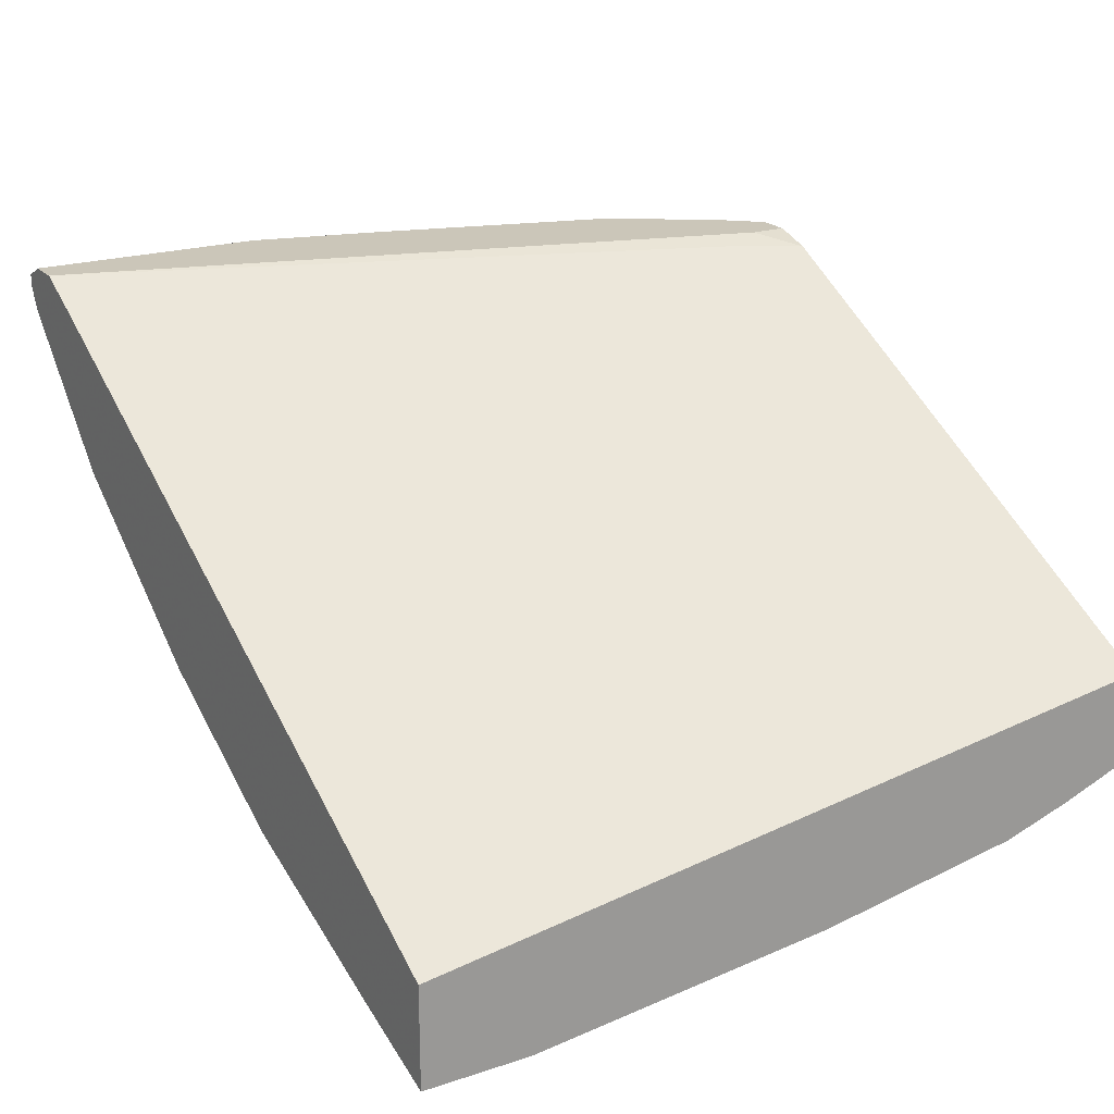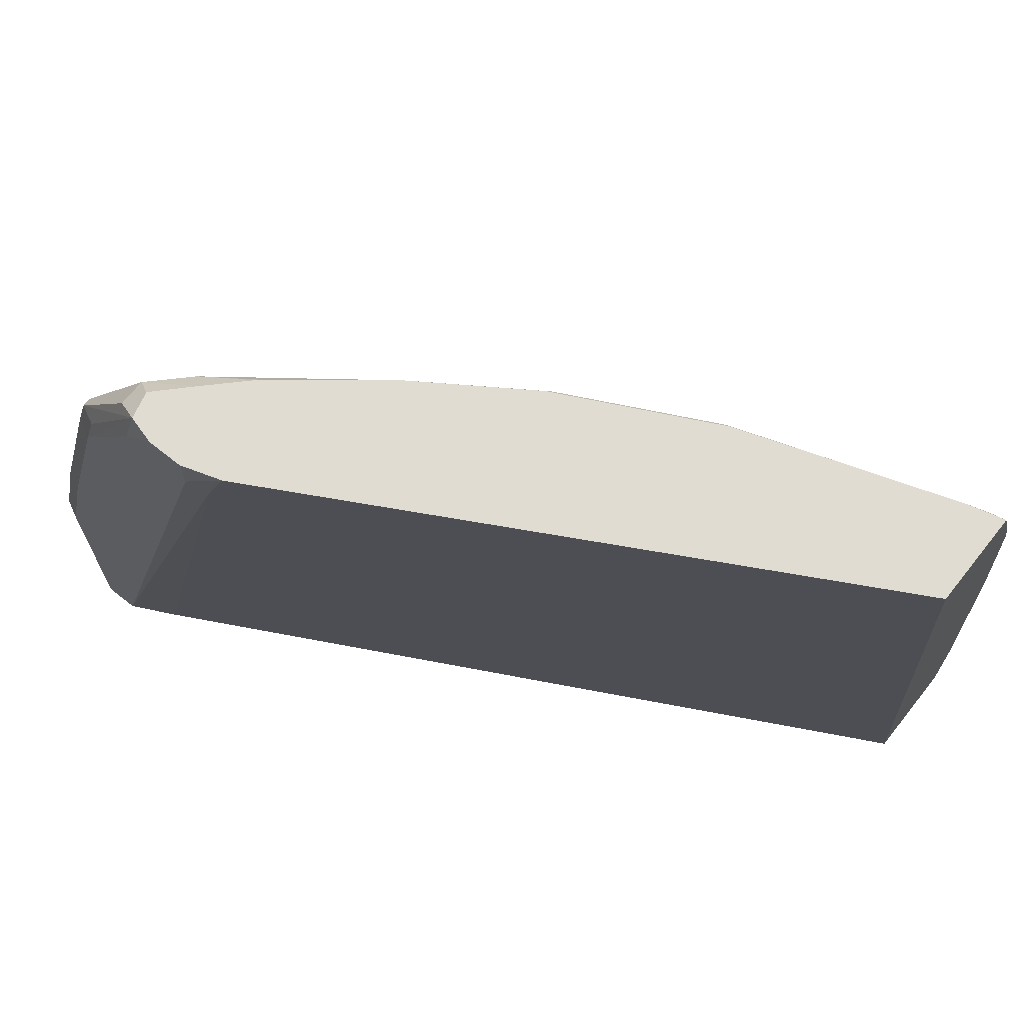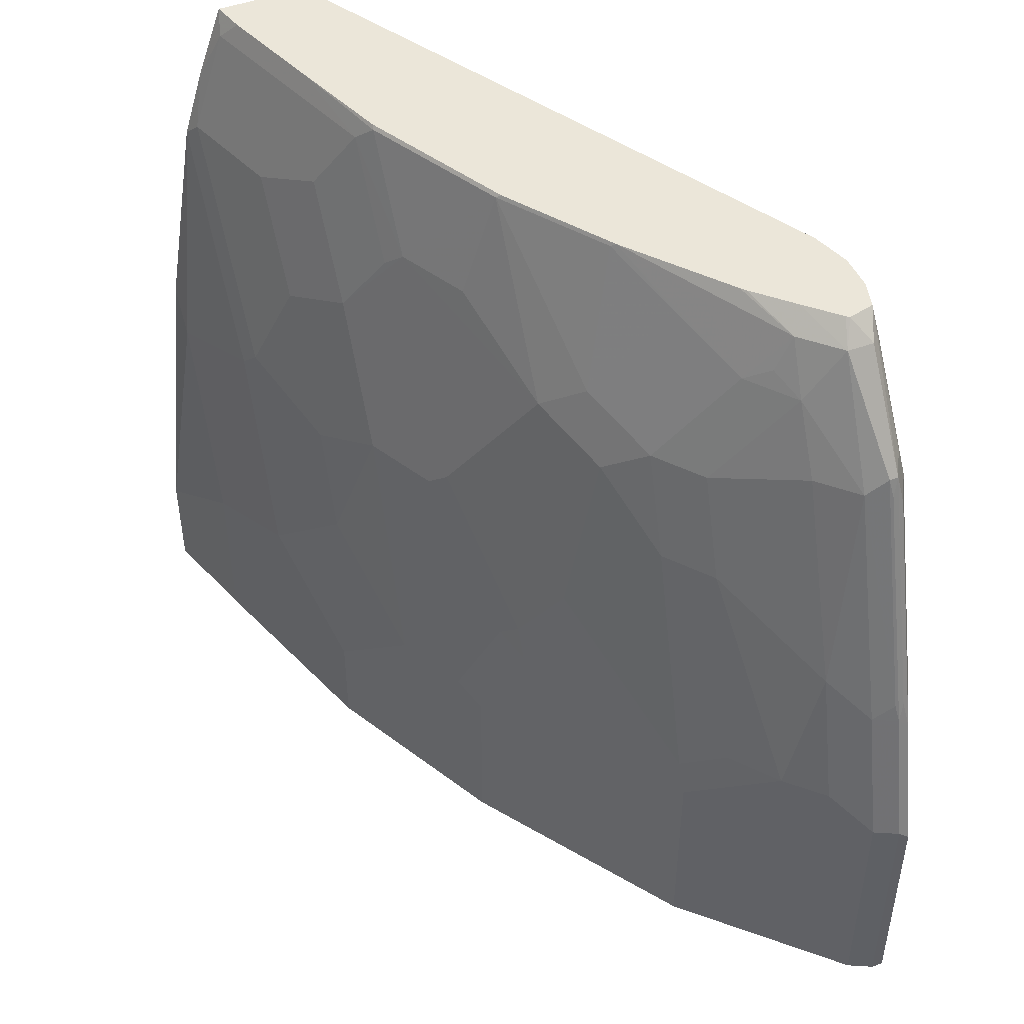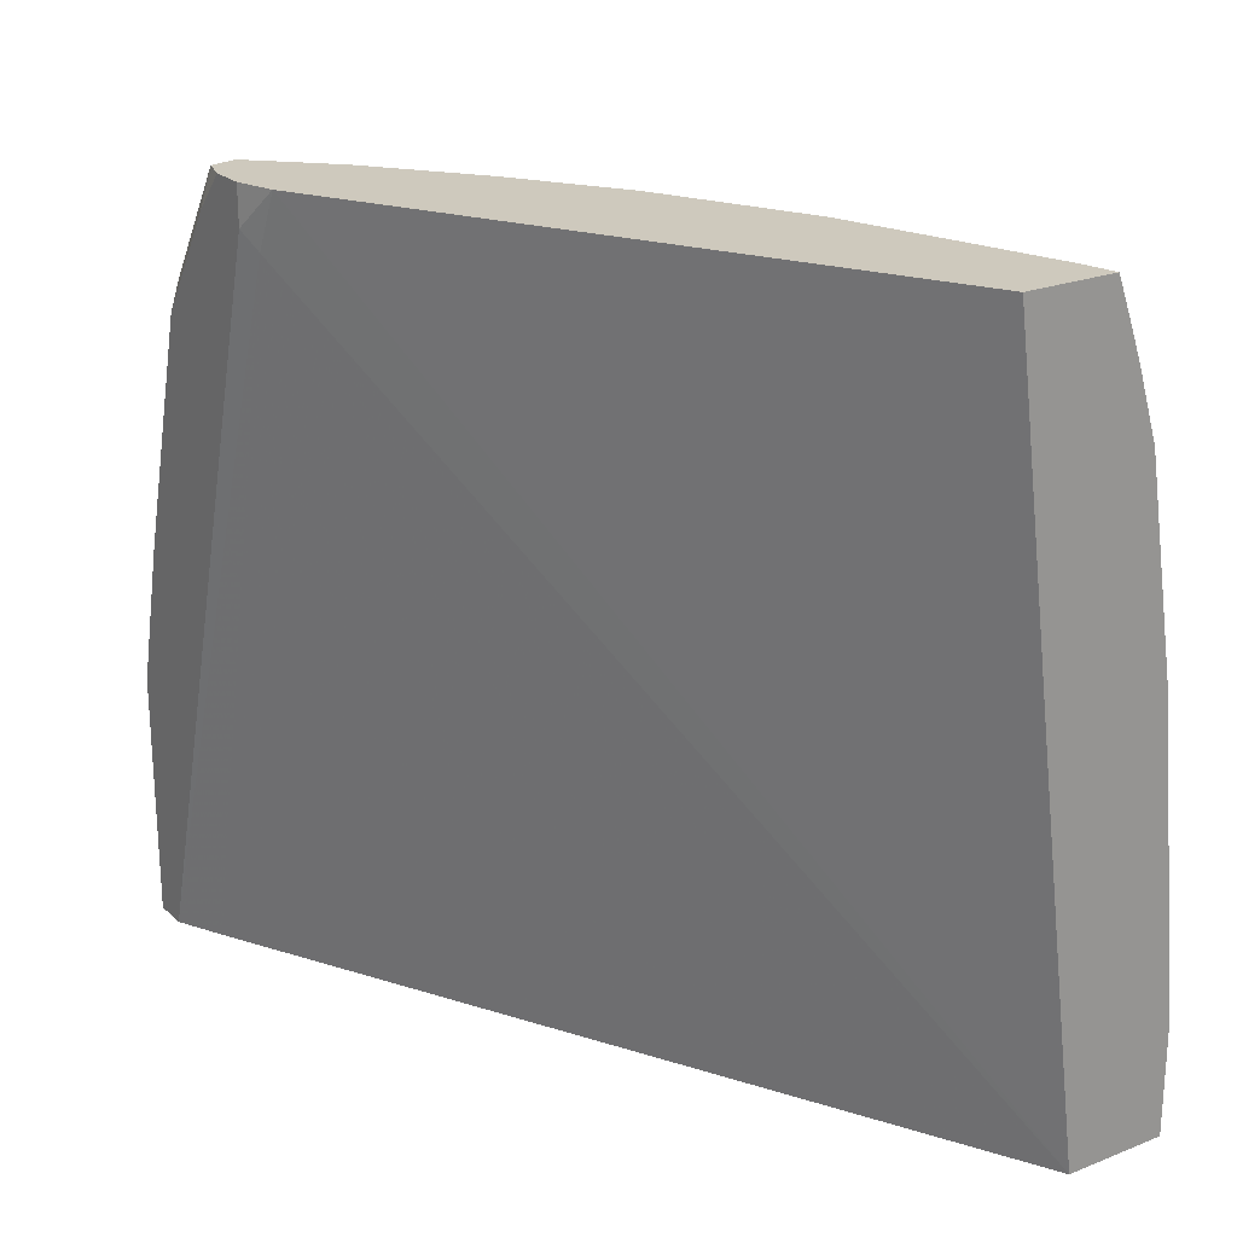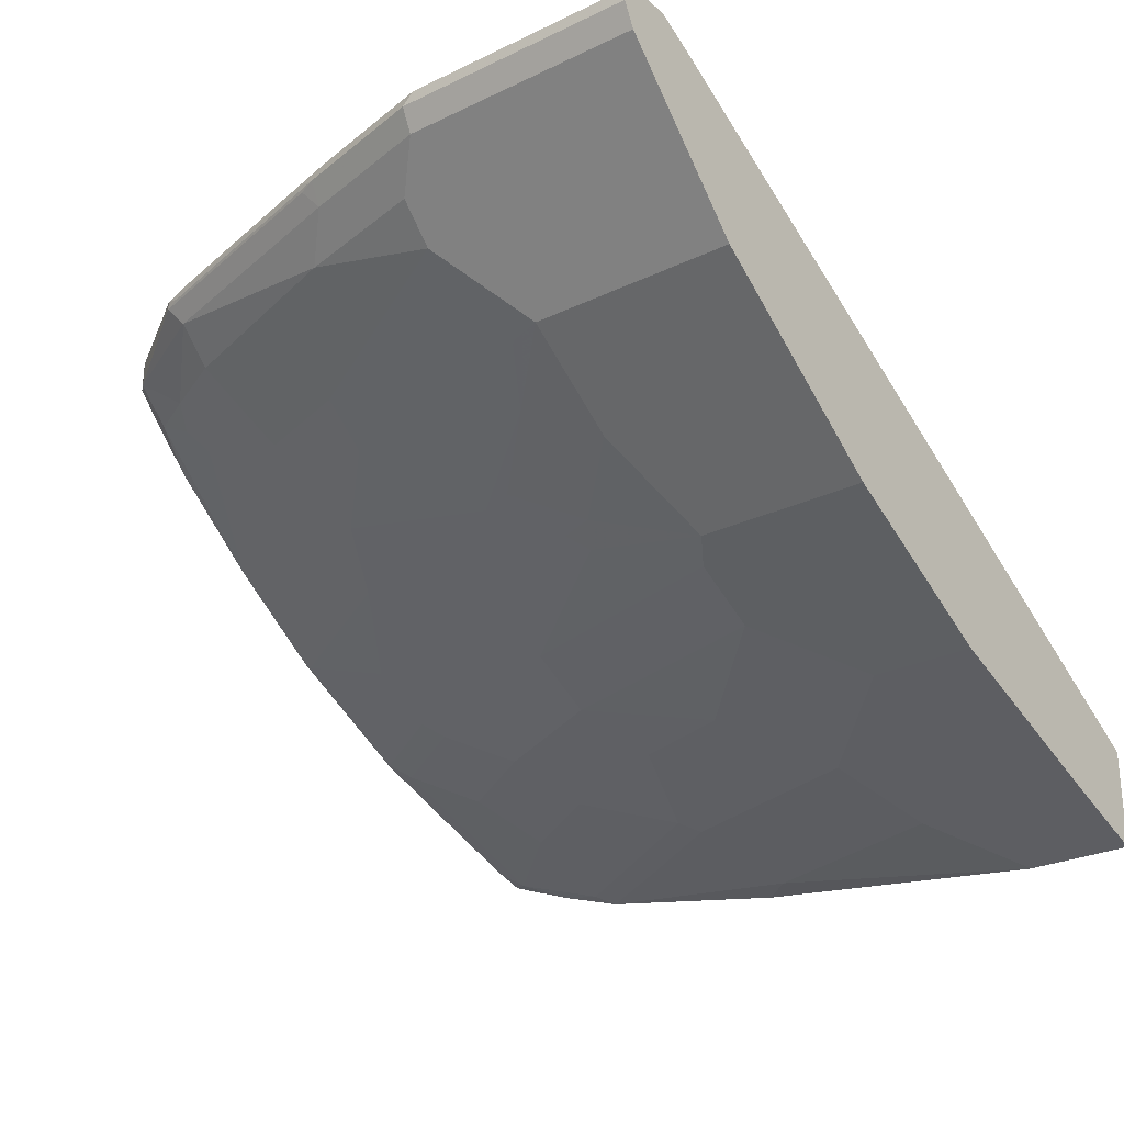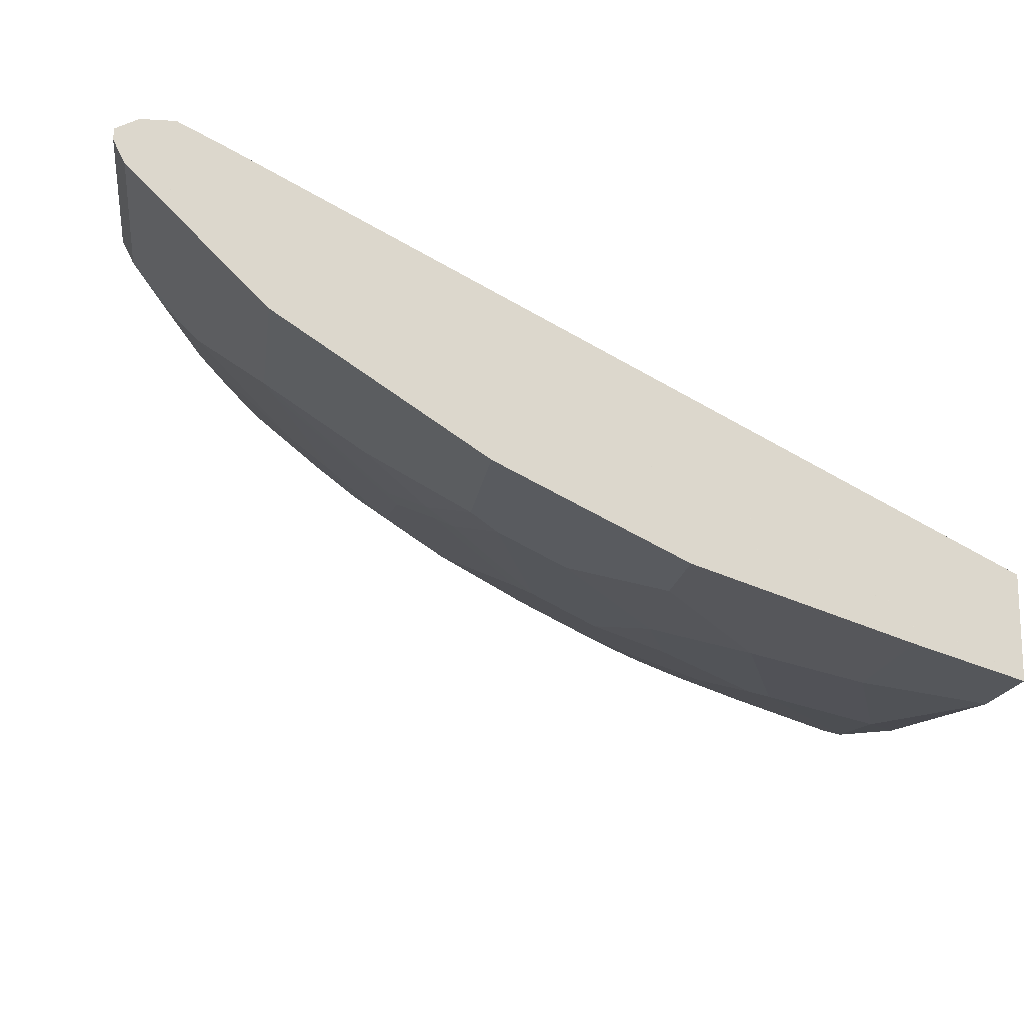
<metadata>
{"format":"obj","ext":"obj","renderer":"f3d","projection":"perspective","resolution":1024,"background":"white","views":[{"elev":21.0,"azim":-120.5,"up":"+Y"},{"elev":69.1,"azim":-141.6,"up":"+Z"},{"elev":46.8,"azim":67.3,"up":"+Z"},{"elev":22.7,"azim":-124.0,"up":"+Z"},{"elev":-26.9,"azim":126.6,"up":"+Y"},{"elev":-16.5,"azim":172.6,"up":"+Y"}]}
</metadata>
<code>
v 0.4342 -0.08112 0.001089
v 0.4342 -0.08112 0.06414
v 0.4342 -0.02063 0.001089
v 0.4954 -0.0619 0.001089
v 0.4542 -0.0619 0.2271
v 0.4342 -0.06163 0.2477
v 0.4954 -0.0619 0.1032
v 0.4342 0.0422 0.4563
v 0.7616 0.2199 0.4563
v 0.774 0.2219 0.4231
v 0.8807 0.2133 0.001089
v 0.6193 -0.02063 0.001089
v 0.4748 -0.04127 0.3096
v 0.4342 -0.04091 0.3723
v 0.4342 -0.06154 0.2484
v 0.5367 -0.04127 0.1858
v 0.5161 -0.04127 0.2477
v 0.6193 -0.02063 0.06196
v 0.5573 -0.04127 0.1239
v 0.4342 -0.01198 0.4563
v 0.7844 0.2271 0.4563
v 0.7844 0.2271 0.4335
v 0.9082 0.2271 0.001089
v 0.8814 0.2136 0.001089
v 0.6468 -0.006879 0.001089
v 0.4342 -0.02809 0.4128
v 0.4851 -0.03611 0.3199
v 0.4438 -0.03611 0.3819
v 0.5677 -0.03611 0.1342
v 0.5986 -0.02063 0.1652
v 0.5883 -0.01548 0.2373
v 0.5264 -0.03611 0.258
v 0.6468 -0.006879 0.06196
v 0.6709 0.005188 0.1136
v 0.4342 -0.02027 0.4342
v 0.4438 -0.01548 0.4438
v 0.4542 -0.006909 0.4563
v 0.805 0.2271 0.4563
v 0.9289 0.2271 0.001089
v 0.675 0.007239 0.001089
v 0.5058 -0.01548 0.3819
v 0.6089 -0.01548 0.1755
v 0.6296 0.005188 0.258
v 0.5883 0.005188 0.3405
v 0.5677 -0.01548 0.2787
v 0.547 -0.01548 0.3199
v 0.7293 0.03442 0.1032
v 0.6709 0.02582 0.258
v 0.7121 0.02582 0.1136
v 0.5161 0.01372 0.4563
v 0.5677 0.02582 0.4438
v 0.8211 0.2225 0.4563
v 0.8256 0.2271 0.4335
v 0.9289 0.2271 0.1445
v 0.9426 0.2202 0.001089
v 0.7293 0.03442 0.001089
v 0.547 0.005188 0.4025
v 0.6193 0.01291 0.3096
v 0.5986 0.01291 0.3509
v 0.6193 0.03354 0.3922
v 0.6089 0.02582 0.3819
v 0.7912 0.07569 0.1239
v 0.7499 0.05505 0.1652
v 0.7328 0.04646 0.1755
v 0.6812 0.03354 0.2683
v 0.578 0.03354 0.4541
v 0.5758 0.03409 0.4563
v 0.8246 0.2085 0.4563
v 0.836 0.2167 0.4438
v 0.8772 0.2167 0.3819
v 0.8635 0.2236 0.3887
v 0.8669 0.2271 0.3715
v 0.9426 0.2202 0.1376
v 0.9082 0.2271 0.2271
v 0.9426 0.2133 0.001089
v 0.8532 0.117 0.001089
v 0.6606 0.05421 0.3922
v 0.6606 0.07481 0.4541
v 0.7224 0.07481 0.3509
v 0.8532 0.117 0.1239
v 0.8119 0.09632 0.1652
v 0.7706 0.07569 0.2064
v 0.7637 0.07481 0.2271
v 0.7431 0.05421 0.1858
v 0.7637 0.09545 0.3303
v 0.6606 0.07641 0.4563
v 0.8249 0.2071 0.4563
v 0.836 0.2012 0.4438
v 0.8772 0.2116 0.3819
v 0.8807 0.2133 0.3715
v 0.922 0.2133 0.2271
v 0.9186 0.2167 0.2373
v 0.922 0.2202 0.2202
v 0.8807 0.2202 0.3647
v 0.9426 0.2133 0.1445
v 0.9357 0.1995 0.001089
v 0.8738 0.1376 0.001089
v 0.6627 0.0775 0.4563
v 0.7431 0.09545 0.3715
v 0.7224 0.1161 0.4541
v 0.7246 0.1188 0.4563
v 0.8738 0.1376 0.1445
v 0.8463 0.1161 0.1445
v 0.7844 0.1161 0.3509
v 0.805 0.1161 0.2889
v 0.8235 0.2053 0.4563
v 0.8057 0.1872 0.4563
v 0.8153 0.1806 0.4438
v 0.8325 0.1789 0.4128
v 0.8738 0.1995 0.3715
v 0.9186 0.2116 0.2373
v 0.9151 0.1995 0.2271
v 0.9357 0.1995 0.1445
v 0.7637 0.1367 0.4335
v 0.805 0.1574 0.4128
v 0.774 0.1496 0.4438
v 0.7822 0.164 0.4563
v 0.8945 0.1583 0.1652
v 0.8669 0.1367 0.1652
v 0.8119 0.1376 0.3509
v 0.8325 0.1376 0.2889
v 0.7851 0.1665 0.4563
v 0.8153 0.1703 0.4231
v 0.8532 0.1789 0.3715
v 0.8738 0.1789 0.3096
v 0.8945 0.1789 0.2477
v 0.9151 0.1789 0.1652
f 70 93 94
f 70 92 93
f 70 91 92
f 70 90 91
f 70 89 90
f 65 85 79
f 69 88 89
f 69 87 88
f 68 87 69
f 66 78 86
f 65 83 85
f 69 89 70
f 66 86 67
f 77 79 78
f 70 72 71
f 72 93 74
f 73 93 91
f 73 91 95
f 75 95 113
f 75 113 96
f 76 97 102
f 76 102 80
f 78 98 86
f 78 79 99
f 78 99 100
f 65 84 83
f 78 100 101
f 70 94 72
f 64 84 65
f 51 61 60
f 63 83 84
f 78 101 98
f 47 63 64
f 47 64 49
f 48 49 64
f 48 64 65
f 48 65 58
f 50 51 66
f 50 66 67
f 51 60 66
f 52 68 69
f 52 69 70
f 52 70 71
f 52 71 72
f 63 84 64
f 52 72 53
f 54 93 73
f 55 73 95
f 55 95 75
f 58 65 60
f 58 60 59
f 60 77 78
f 60 78 66
f 60 65 79
f 60 79 77
f 62 80 81
f 62 81 63
f 63 81 82
f 63 82 83
f 54 74 93
f 79 85 99
f 109 120 124
f 80 103 81
f 103 119 105
f 104 105 121
f 104 121 120
f 104 120 115
f 104 115 114
f 105 119 121
f 108 115 123
f 108 123 109
f 108 122 117
f 108 116 115
f 109 124 110
f 109 123 115
f 109 115 120
f 110 125 126
f 110 126 112
f 110 112 111
f 110 124 125
f 112 126 113
f 113 126 127
f 113 127 118
f 118 127 126
f 118 126 121
f 118 121 119
f 120 121 126
f 120 126 125
f 120 125 124
f 47 62 63
f 102 119 103
f 102 118 119
f 102 113 118
f 101 108 117
f 81 103 83
f 81 83 82
f 83 103 85
f 85 104 99
f 85 103 105
f 85 105 104
f 87 106 88
f 88 106 107
f 88 107 122
f 88 122 108
f 88 108 109
f 88 109 110
f 88 110 89
f 80 102 103
f 89 110 111
f 89 91 90
f 91 111 112
f 91 112 113
f 91 113 95
f 91 93 92
f 96 113 102
f 96 102 97
f 99 104 114
f 99 114 100
f 100 114 101
f 101 114 115
f 101 115 116
f 101 116 108
f 89 111 91
f 47 80 62
f 72 94 93
f 47 56 76
f 5 15 6
f 5 7 16
f 5 16 17
f 5 17 13
f 7 18 19
f 7 19 16
f 8 20 37
f 8 37 50
f 8 50 67
f 8 67 86
f 8 86 98
f 8 98 101
f 8 101 117
f 8 117 122
f 8 122 107
f 8 107 106
f 8 106 87
f 8 87 68
f 8 68 52
f 8 52 38
f 8 38 21
f 8 21 9
f 9 21 22
f 9 22 10
f 10 22 23
f 10 23 24
f 10 24 11
f 5 14 15
f 5 13 14
f 4 18 7
f 4 12 18
f 1 2 6
f 1 6 15
f 1 15 14
f 1 14 26
f 1 26 35
f 1 35 20
f 1 20 8
f 1 8 3
f 1 3 11
f 1 11 24
f 1 24 23
f 1 23 39
f 1 55 75
f 12 25 33
f 1 75 96
f 1 97 76
f 1 76 56
f 1 56 40
f 1 40 25
f 1 25 12
f 1 12 4
f 1 4 7
f 1 7 2
f 2 5 6
f 2 7 5
f 3 8 9
f 3 9 10
f 3 10 11
f 1 96 97
f 12 33 18
f 1 39 55
f 14 17 27
f 31 44 45
f 31 45 32
f 32 46 41
f 32 45 46
f 33 40 47
f 33 47 34
f 34 48 43
f 34 43 42
f 34 47 49
f 34 49 48
f 36 50 37
f 36 41 51
f 36 51 50
f 31 43 44
f 38 52 53
f 39 73 55
f 40 56 47
f 41 46 44
f 41 44 57
f 41 57 51
f 43 48 58
f 44 58 59
f 44 59 60
f 44 60 61
f 44 61 51
f 44 51 57
f 44 46 45
f 13 17 14
f 39 54 73
f 31 42 43
f 43 58 44
f 30 34 42
f 14 27 28
f 30 42 31
f 14 28 26
f 16 19 29
f 16 29 30
f 16 31 17
f 17 31 32
f 17 32 27
f 18 30 29
f 18 29 19
f 18 33 34
f 47 76 80
f 18 34 30
f 20 35 36
f 16 30 31
f 21 38 53
f 20 36 37
f 27 32 41
f 26 36 35
f 25 40 33
f 21 23 22
f 28 41 36
f 26 28 36
f 21 54 39
f 21 74 54
f 21 72 74
f 21 53 72
f 21 39 23
f 27 41 28

</code>
